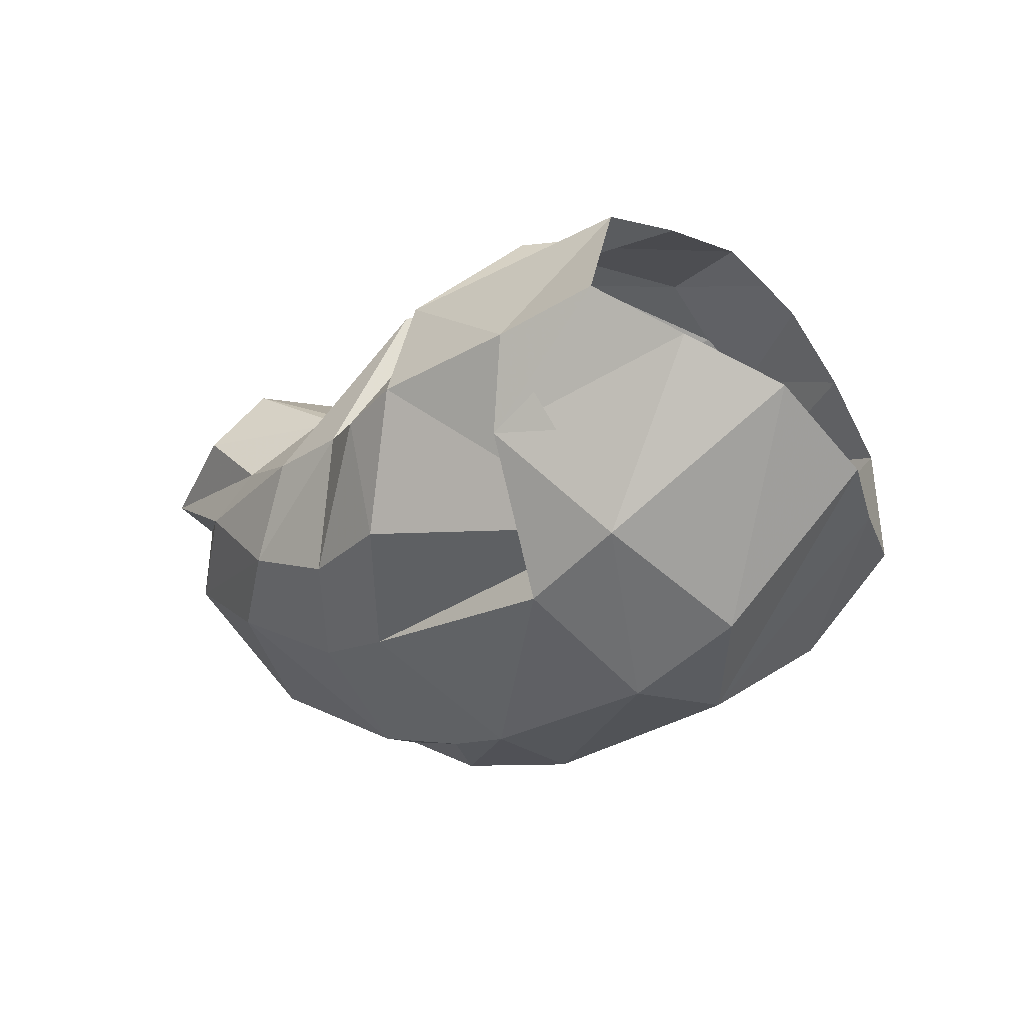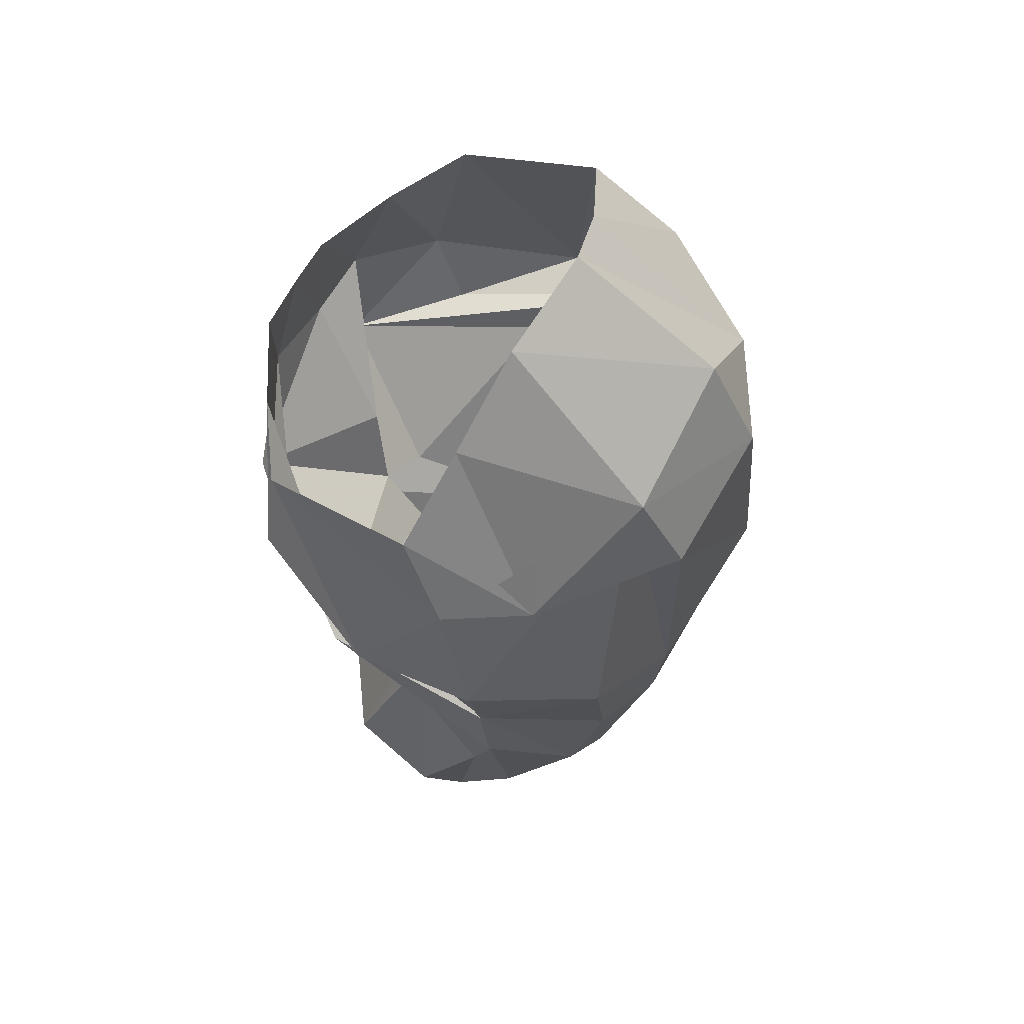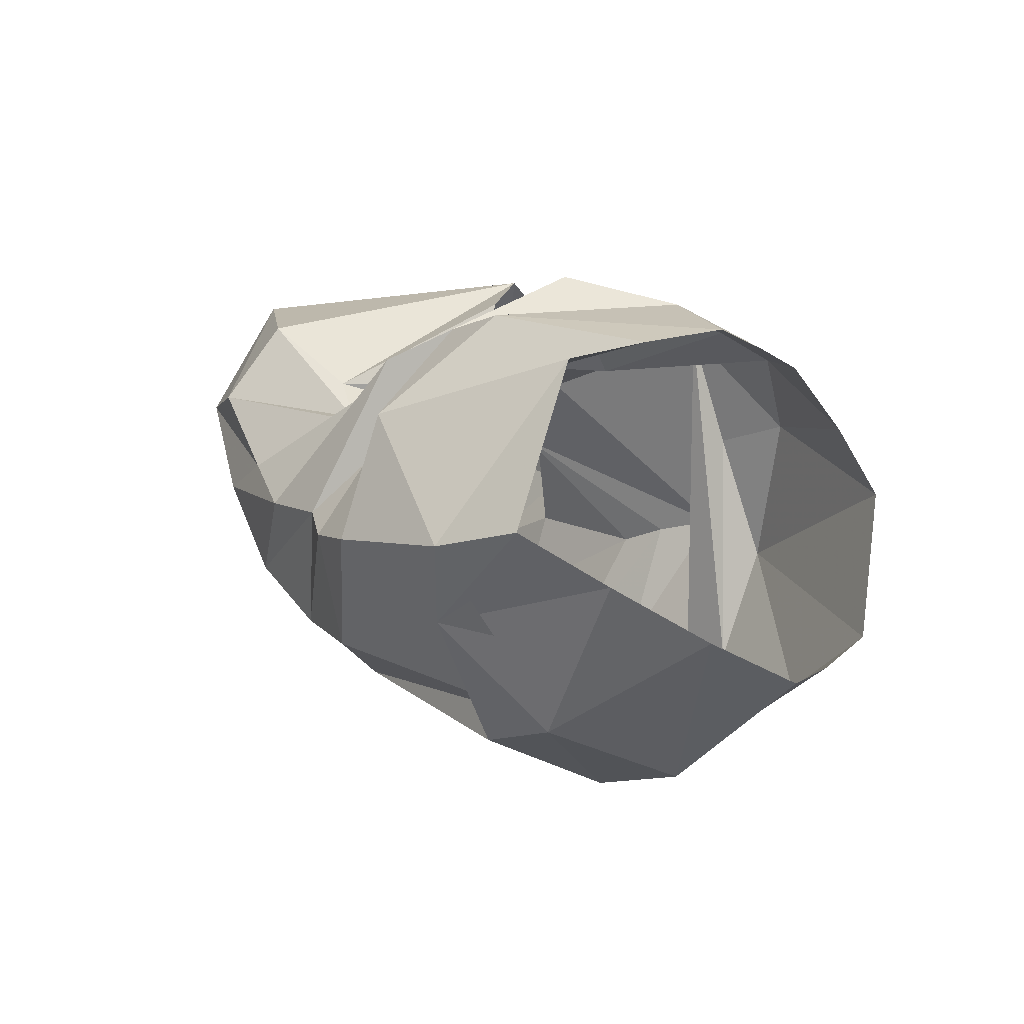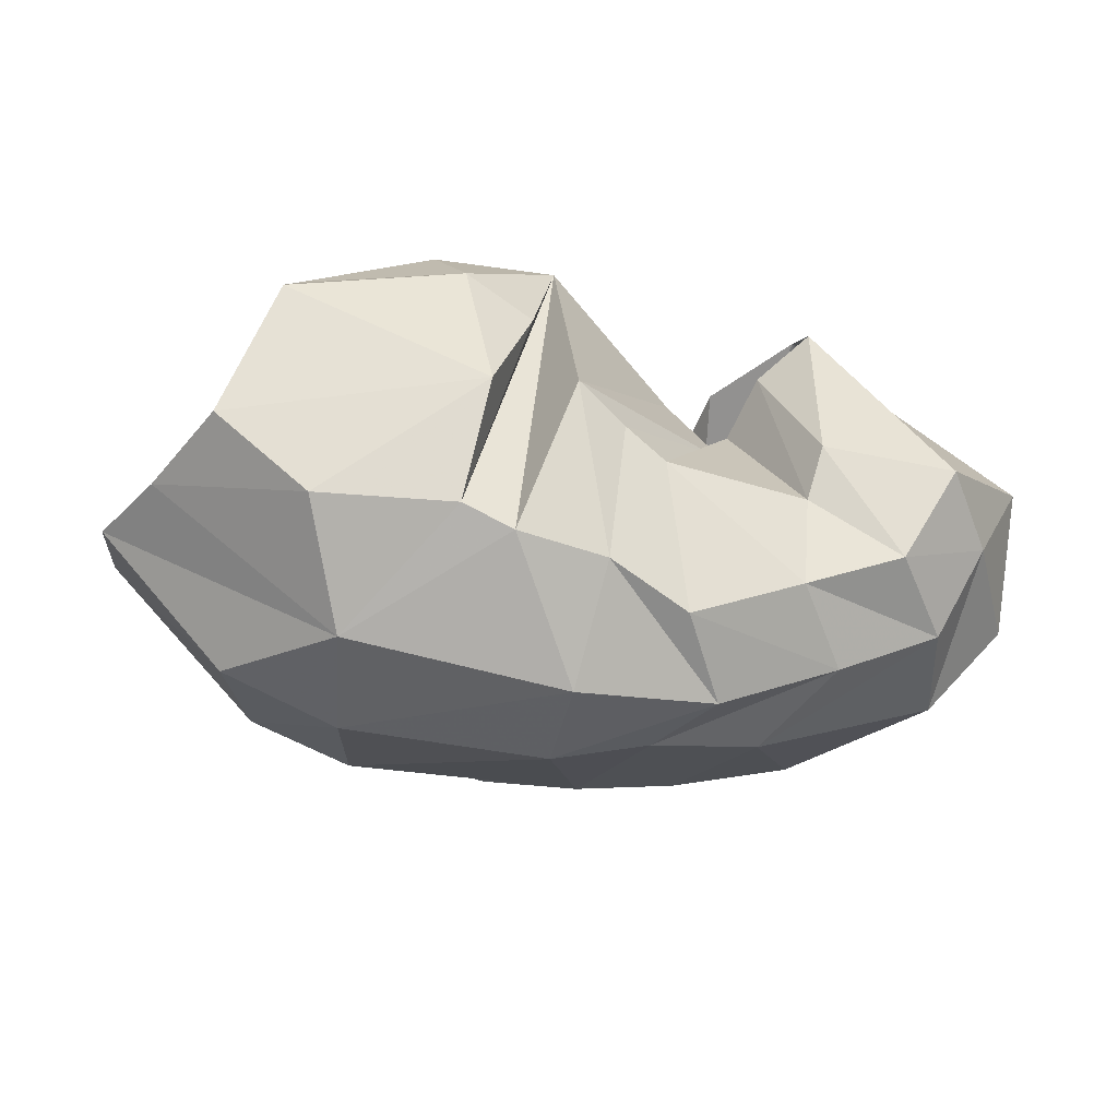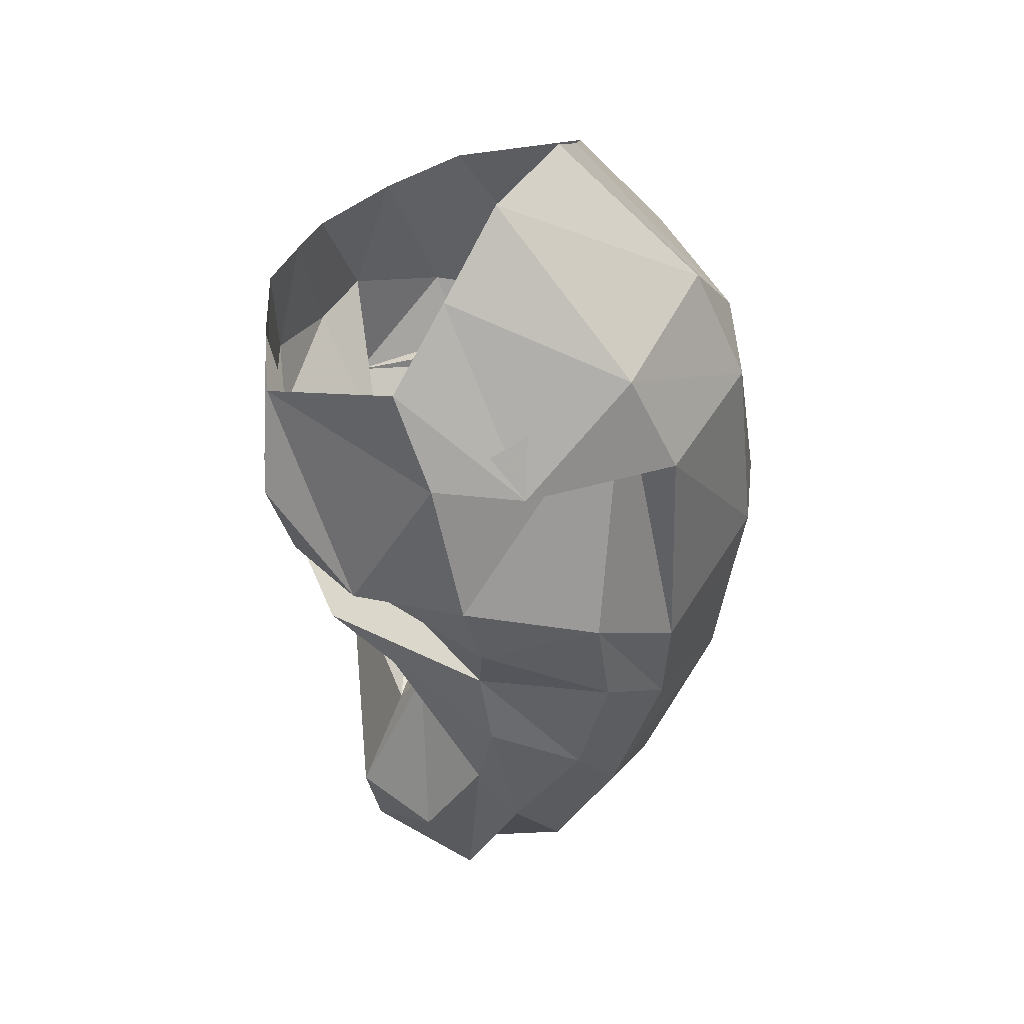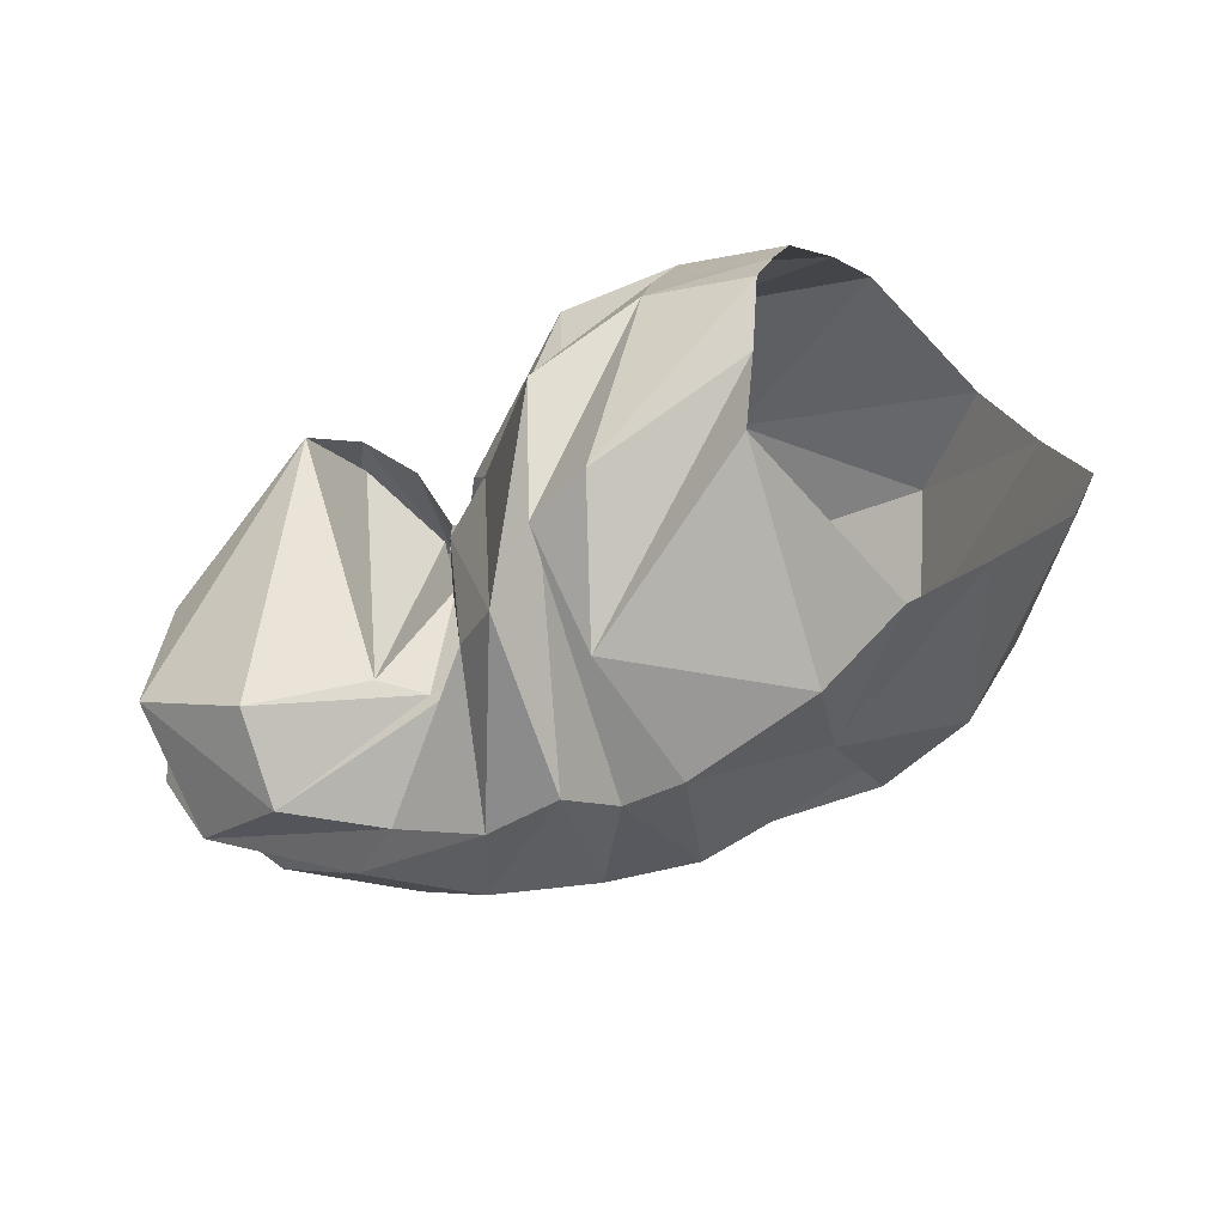
<metadata>
{"format":"obj","ext":"obj","renderer":"f3d","projection":"perspective","resolution":1024,"background":"white","views":[{"elev":-17.6,"azim":-135.5,"up":"+Y"},{"elev":-29.8,"azim":-90.7,"up":"+Z"},{"elev":17.7,"azim":-125.0,"up":"+Y"},{"elev":-48.5,"azim":-9.1,"up":"+Y"},{"elev":-50.7,"azim":-88.8,"up":"+Z"},{"elev":-43.3,"azim":-151.8,"up":"+Z"}]}
</metadata>
<code>
v 104 181 168.6
v 146 176.7 186.2
v 187.6 157.1 166
v 217 153.8 157.3
v 228.7 142.1 173.3
v 247.7 114.9 174.1
v 251.4 118.8 171.9
v 247.8 124 177.2
v 255.2 135.4 194.9
v 270.7 146.1 207.8
v 102 173.1 181.9
v 143.1 164.4 206.3
v 184 165.9 205.3
v -1 -1 -1
v -2 -2 -2
v -3 -3 -3
v -4 -4 -4
v -5 -5 -5
v -6 -6 -6
v -7 -7 -7
v 97.35 149.5 199.6
v 152.5 134.5 222.7
v 175.8 125 214.5
v 179.7 156.7 194.3
v 189.6 87.42 220.8
v 206.2 81.72 209.6
v 220.2 74.9 203
v 267 72.95 196.3
v 270.7 87.92 206.8
v 271 143 193.2
v 94.65 123.5 216.6
v 162.4 81.21 222.4
v -8 -8 -8
v -9 -9 -9
v -10 -10 -10
v -11 -11 -11
v -12 -12 -12
v -13 -13 -13
v -14 -14 -14
v -15 -15 -15
v 78.59 78.39 197.9
v 110.7 48.69 195.2
v 156.6 45.02 201.5
v 173.7 39.53 197.9
v 203.4 37.98 192.7
v 229.9 29.26 181.9
v 266.3 44.09 186.5
v 298.4 56.82 191.2
v 315.1 86.65 204.5
v 272.9 174.2 184.3
v 60.61 80.66 163.3
v 124.7 25.16 158.9
v 130.3 38.33 154.5
v 197.9 13.78 157.9
v 243.8 18.85 154.9
v 282.3 34.26 160.8
v 316.1 52.27 163.2
v 330.7 80.03 178.6
v 347.5 115.6 174.5
v -16 -16 -16
v 44.79 87.03 134.8
v 89.31 40.47 123
v 128.4 23.74 120.6
v 196 18.04 123.1
v 227.2 21.68 130.6
v 262.7 28.3 128.4
v 322.2 53.37 129.4
v 347.7 83.38 139.9
v 345.6 128.1 153.8
v 267 161 180.2
v 47.05 107.7 100.5
v 100.1 64.77 76.55
v 134.6 49.48 76.36
v 212.1 48.71 77.91
v 244.6 51.07 82.2
v 286.6 69.36 77.27
v 326.8 90.22 86.81
v 350.7 125.5 106.8
v 330.1 157.4 148.1
v 267 161 180.2
v 68.49 124.6 77.29
v 129.2 99.74 52.23
v 100.9 67.33 78.69
v 183.6 75.9 47.5
v 218.8 72.12 54.8
v 253.9 82.63 55.5
v 286.7 105.8 60
v 332.3 125.1 77.12
v 334.9 162.1 106.5
v -17 -17 -17
v 89.2 141 56.19
v 120 130 45.86
v 166.2 121.2 38.25
v 189.3 115.8 42.35
v 208.8 117.2 51.21
v 236 113.7 50.85
v 265.6 119.4 60.1
v 294.8 139.4 63.69
v 292.8 164.4 85.55
v 267 161 180.2
v 113.4 186.3 93.75
v 175.6 159.5 59.43
v -18 -18 -18
v -19 -19 -19
v -20 -20 -20
v -21 -21 -21
v -22 -22 -22
v -23 -23 -23
v -24 -24 -24
v -25 -25 -25
v 108.9 188.9 121.6
v 160 191.8 97.33
v 183.2 183 95.01
v 176.3 197.7 138.5
v 202.9 170.1 79.93
v 221.6 155.5 86.78
v 228.1 140.2 87.03
v 241.5 139.5 88.14
v 255.5 148.9 92.49
v 248.5 172.7 157.8
v 106 189.7 151.8
v 142.6 190.5 162.7
v 171.3 183.7 136.3
v -26 -26 -26
v -27 -27 -27
v -28 -28 -28
v -29 -29 -29
v -30 -30 -30
v -31 -31 -31
v -32 -32 -32
v 106.2 168.2 161.2
v 143.7 164.3 178
v 183 143.3 162
v 210 140.7 155.3
v 237.2 140.7 151.6
v 243.1 129 144
v 239.6 131.6 137.8
v 246 118 137
v 236.7 144.1 146.4
v 254.7 160 163
g foo
f 1 11 2
f 11 12 2
f 2 12 3
f 12 13 3
f 3 13 4
f 4 13 13
f 23 13 13
f 4 13 5
f 13 25 5
f 5 25 6
f 25 26 6
f 6 26 7
f 26 27 7
f 7 27 8
f 27 28 8
f 8 28 9
f 28 29 9
f 9 29 10
f 29 10 10
f 11 21 12
f 21 22 12
f 12 22 13
f 22 23 13
f 21 31 22
f 31 32 22
f 22 32 23
f 23 32 43
f 32 42 43
f 23 43 13
f 43 44 13
f 13 44 25
f 44 45 25
f 25 45 26
f 45 46 26
f 26 46 27
f 46 47 27
f 27 47 28
f 47 48 28
f 28 48 29
f 48 49 29
f 29 49 10
f 49 50 10
f 31 41 32
f 41 42 32
f 41 51 42
f 51 52 42
f 42 52 43
f 52 52 43
f 43 52 44
f 52 54 44
f 44 54 45
f 54 55 45
f 45 55 46
f 55 56 46
f 46 56 47
f 56 57 47
f 47 57 48
f 57 58 48
f 48 58 49
f 58 59 49
f 49 59 50
f 50 59 50
f 59 69 50
f 51 61 52
f 61 62 52
f 62 52 52
f 62 63 52
f 52 63 54
f 63 64 54
f 54 64 55
f 64 65 55
f 55 65 56
f 65 66 56
f 56 66 57
f 66 67 57
f 57 67 58
f 67 68 58
f 58 68 59
f 68 69 59
f 61 71 62
f 71 72 62
f 62 72 63
f 72 73 63
f 63 73 64
f 73 74 64
f 64 74 65
f 74 75 65
f 65 75 66
f 75 76 66
f 66 76 67
f 76 77 67
f 67 77 68
f 77 78 68
f 68 78 69
f 78 79 69
f 69 79 50
f 79 50 50
f 71 81 72
f 81 82 72
f 72 82 73
f 82 83 73
f 73 83 74
f 83 84 74
f 74 84 75
f 84 85 75
f 75 85 76
f 85 86 76
f 76 86 77
f 86 87 77
f 77 87 78
f 87 88 78
f 78 88 79
f 88 89 79
f 79 89 50
f 50 89 50
f 89 99 50
f 81 91 82
f 91 92 82
f 82 92 83
f 92 93 83
f 83 93 84
f 93 94 84
f 84 94 85
f 94 95 85
f 85 95 86
f 95 96 86
f 86 96 87
f 96 97 87
f 87 97 88
f 97 98 88
f 88 98 89
f 98 99 89
f 91 101 92
f 101 102 92
f 92 102 93
f 93 102 113
f 102 112 113
f 93 113 94
f 113 114 94
f 94 114 95
f 114 115 95
f 95 115 96
f 115 116 96
f 96 116 97
f 116 117 97
f 97 117 98
f 117 118 98
f 98 118 99
f 118 119 99
f 99 119 50
f 119 120 50
f 101 111 102
f 111 112 102
f 111 121 112
f 121 122 112
f 112 122 113
f 122 114 113
f 113 114 114
f 114 114 4
f 114 3 4
f 114 4 115
f 4 135 115
f 115 135 116
f 135 136 116
f 116 136 117
f 136 137 117
f 117 137 118
f 137 137 118
f 118 137 119
f 137 139 119
f 119 139 120
f 139 120 120
f 121 1 122
f 1 2 122
f 122 2 114
f 2 3 114
g

</code>
